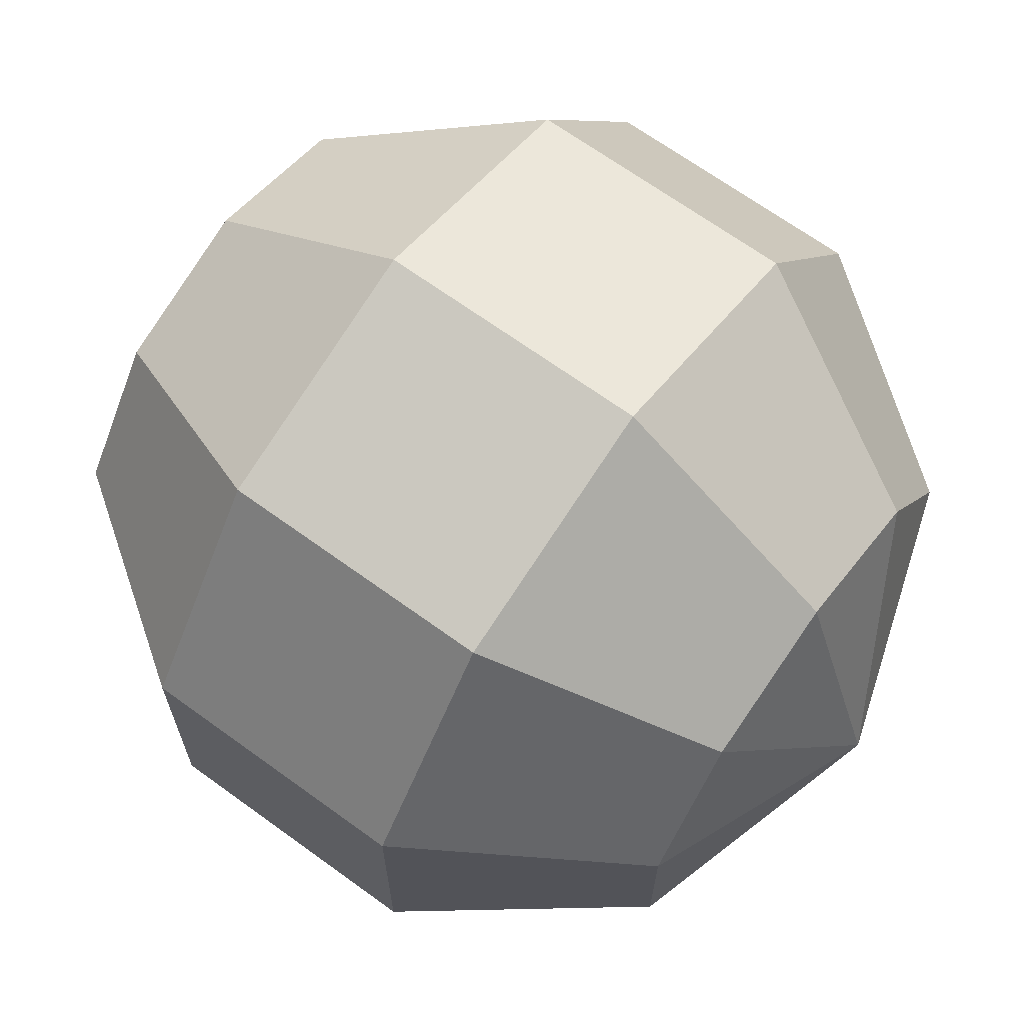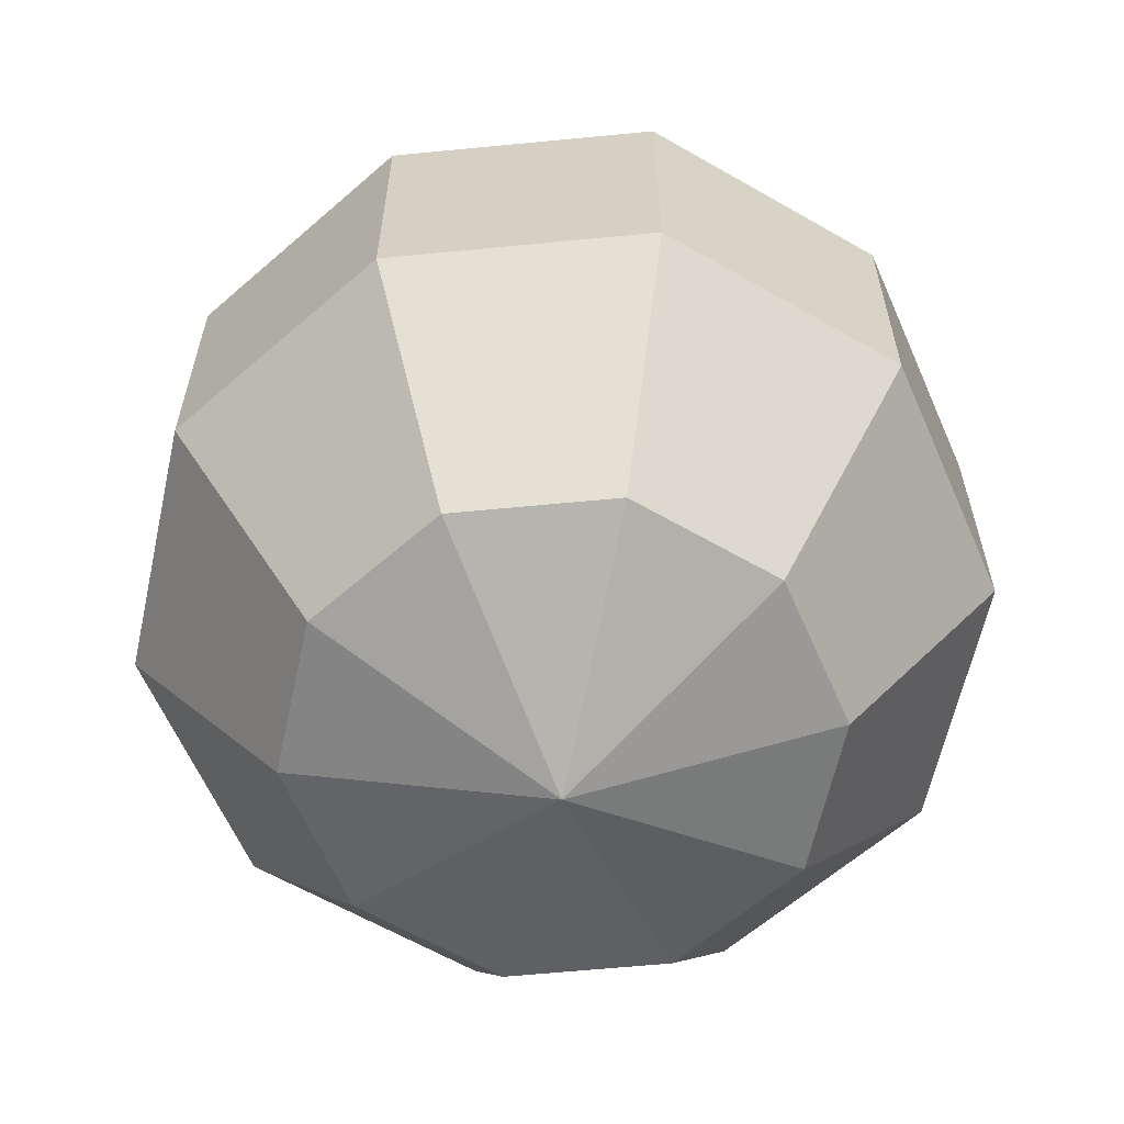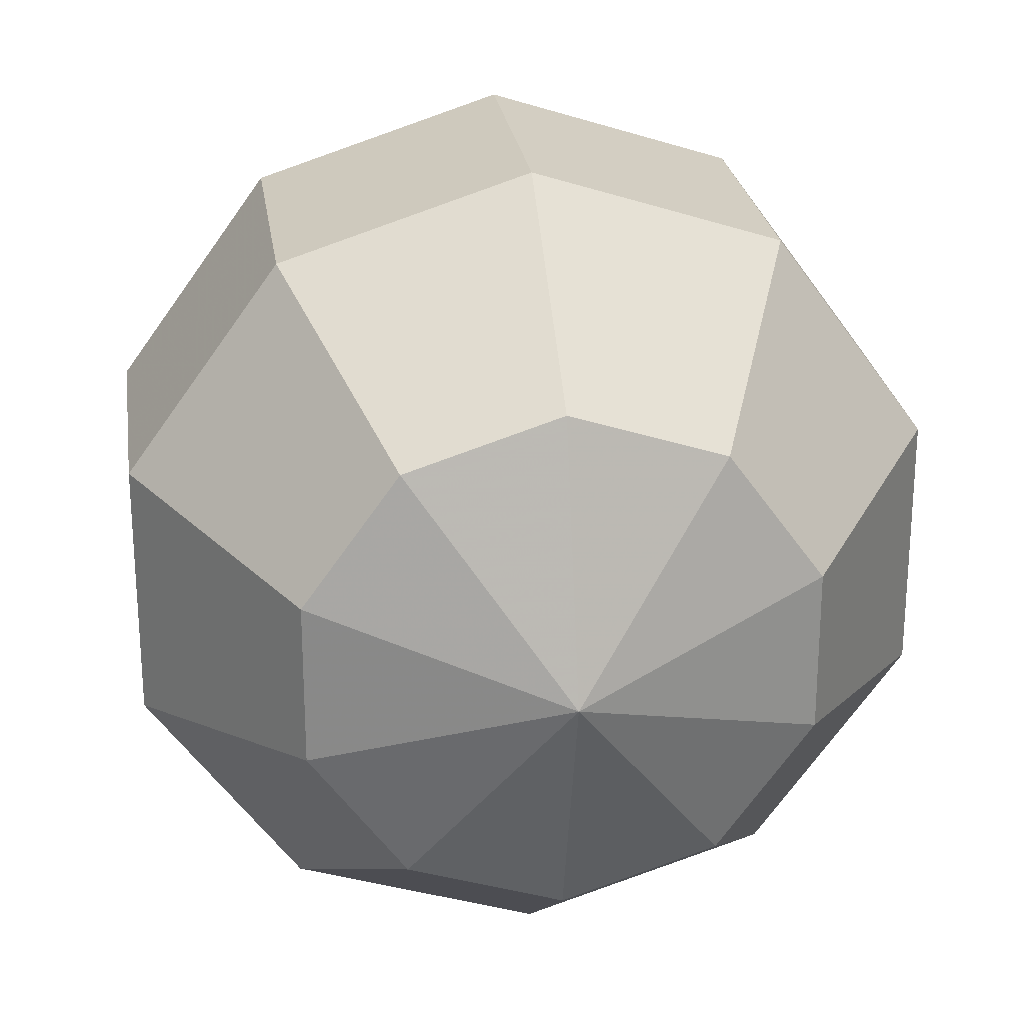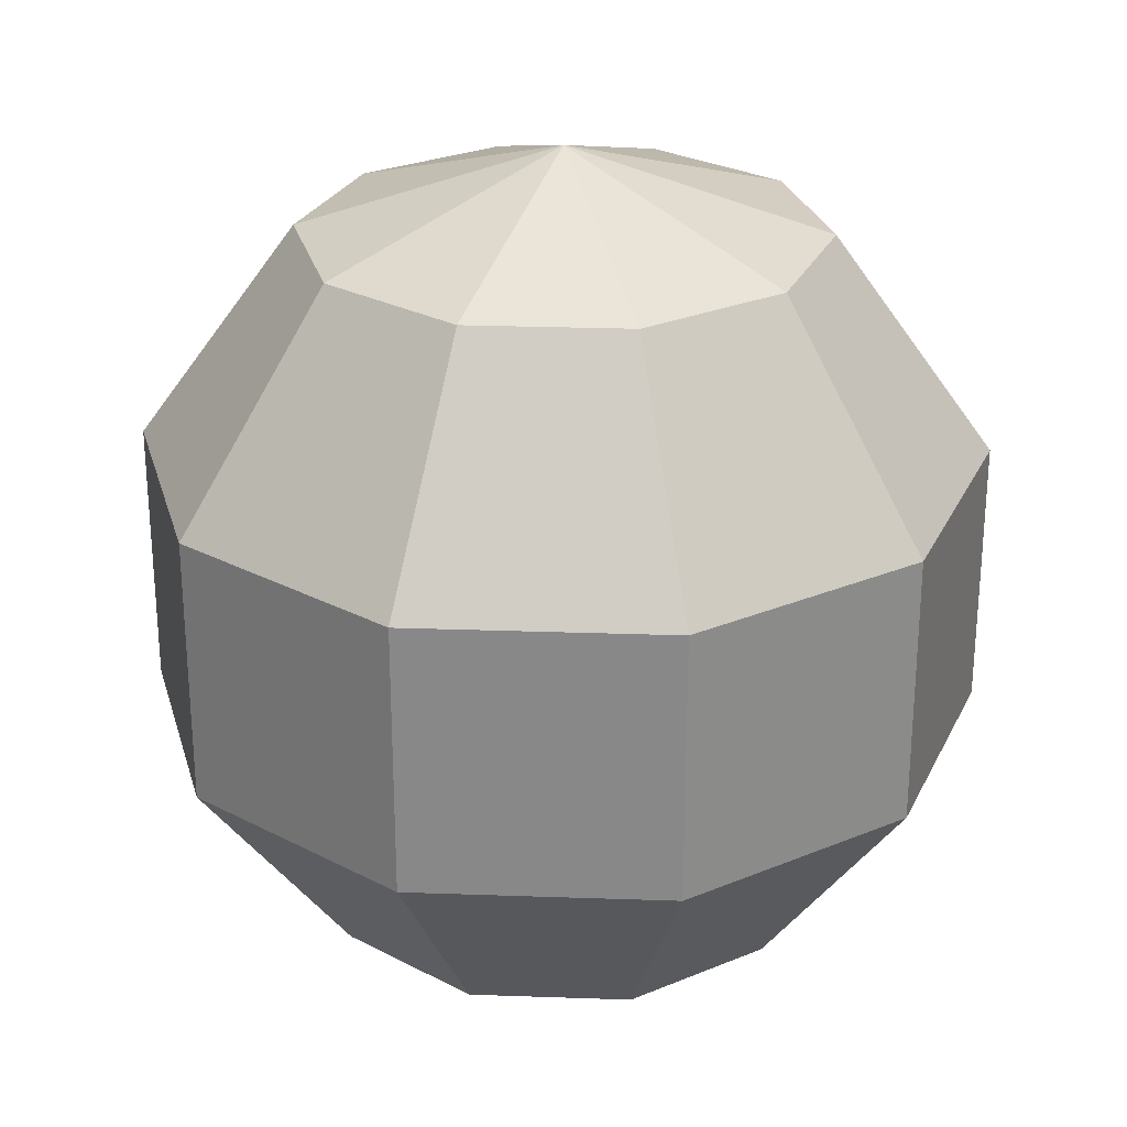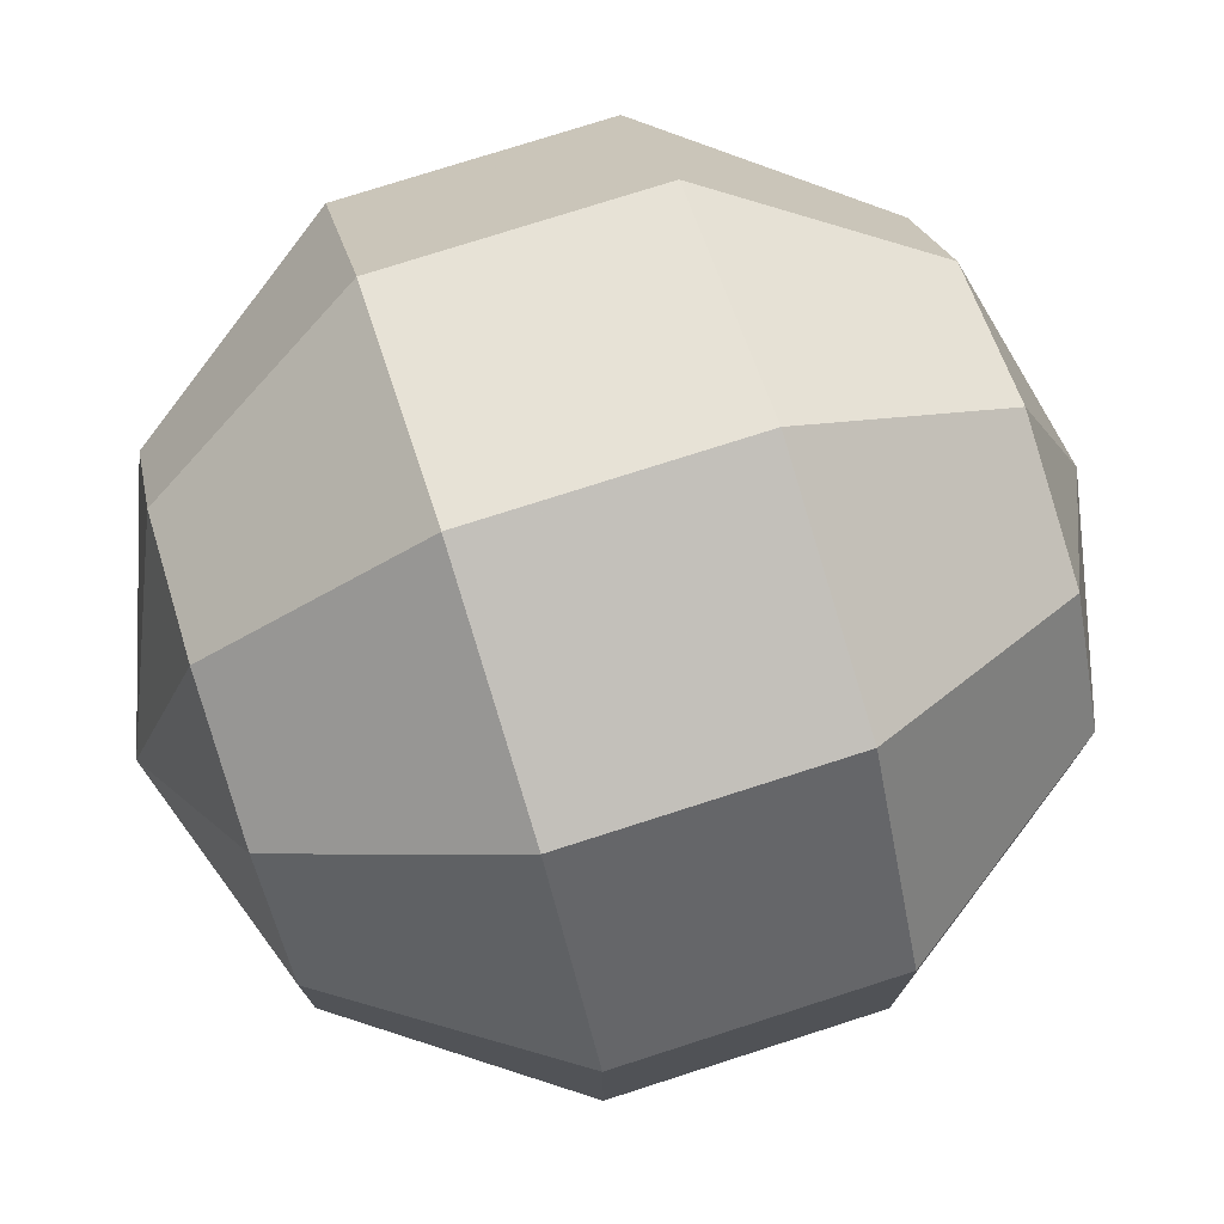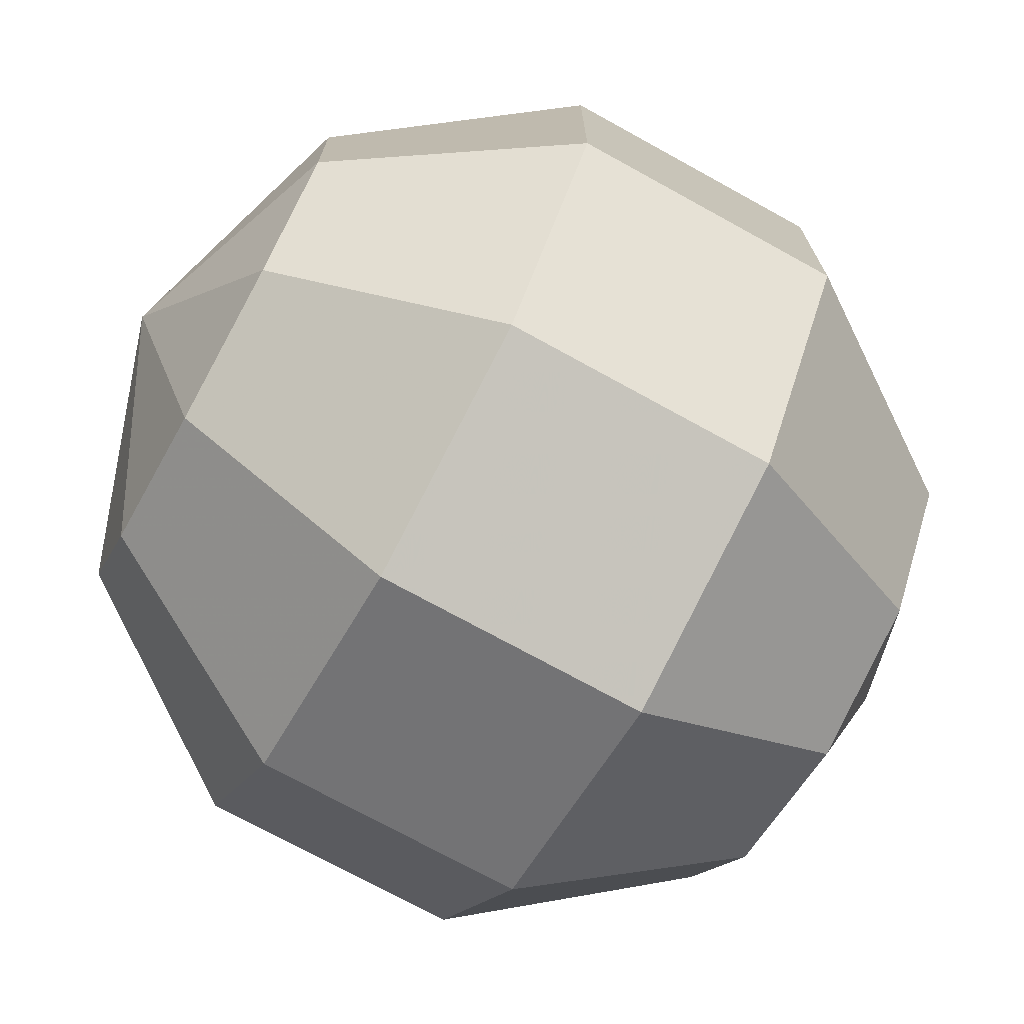
<metadata>
{"format":"obj","ext":"obj","renderer":"f3d","projection":"perspective","resolution":1024,"background":"white","views":[{"elev":67.4,"azim":126.1,"up":"+Y"},{"elev":-61.9,"azim":-156.4,"up":"+Z"},{"elev":24.8,"azim":172.0,"up":"+Y"},{"elev":26.9,"azim":165.1,"up":"+Z"},{"elev":76.0,"azim":-107.8,"up":"+Y"},{"elev":-73.1,"azim":-118.9,"up":"+Y"}]}
</metadata>
<code>
g Sphere01
v 0.000172 -5.118 49.37
v 0.000893 -2.842 50.11
v 1.339 -3.277 50.11
v 2.165 -4.415 50.11
v 2.165 -5.822 50.11
v 1.337 -6.96 50.11
v -0.000613 -7.394 50.11
v -1.338 -6.959 50.11
v -2.165 -5.821 50.11
v -2.164 -4.414 50.11
v -1.337 -3.276 50.11
v 0.001273 -1.435 52.05
v 2.166 -2.139 52.05
v 3.503 -3.981 52.05
v 3.502 -6.257 52.05
v 2.164 -8.098 52.05
v -0.001162 -8.801 52.05
v -2.166 -8.097 52.05
v -3.503 -6.255 52.05
v -3.502 -3.979 52.05
v -2.164 -2.138 52.05
v 0.001169 -1.435 54.44
v 2.166 -2.139 54.44
v 3.503 -3.981 54.44
v 3.502 -6.257 54.44
v 2.164 -8.098 54.44
v -0.001267 -8.801 54.44
v -2.166 -8.097 54.44
v -3.503 -6.255 54.44
v -3.502 -3.979 54.44
v -2.164 -2.138 54.44
v 0.00062 -2.842 56.38
v 1.338 -3.277 56.38
v 2.165 -4.415 56.38
v 2.164 -5.822 56.38
v 1.337 -6.96 56.38
v -0.000886 -7.394 56.38
v -1.339 -6.959 56.38
v -2.165 -5.821 56.38
v -2.165 -4.414 56.38
v -1.337 -3.276 56.38
v -0.000165 -5.118 57.12
v -0.000165 -5.118 57.12
f 1 2 3
f 1 3 4
f 1 4 5
f 1 5 6
f 1 6 7
f 1 7 8
f 1 8 9
f 1 9 10
f 1 10 11
f 1 11 2
f 2 12 13
f 2 13 3
f 3 13 14
f 3 14 4
f 4 14 15
f 4 15 5
f 5 15 16
f 5 16 6
f 6 16 17
f 6 17 7
f 7 17 18
f 7 18 8
f 8 18 19
f 8 19 9
f 9 19 20
f 9 20 10
f 10 20 21
f 10 21 11
f 11 21 12
f 11 12 2
f 12 22 23
f 12 23 13
f 13 23 24
f 13 24 14
f 14 24 25
f 14 25 15
f 15 25 26
f 15 26 16
f 16 26 27
f 16 27 17
f 17 27 28
f 17 28 18
f 18 28 29
f 18 29 19
f 19 29 30
f 19 30 20
f 20 30 31
f 20 31 21
f 21 31 22
f 21 22 12
f 22 32 33
f 22 33 23
f 23 33 34
f 23 34 24
f 24 34 35
f 24 35 25
f 25 35 36
f 25 36 26
f 26 36 37
f 26 37 27
f 27 37 38
f 27 38 28
f 28 38 39
f 28 39 29
f 29 39 40
f 29 40 30
f 30 40 41
f 30 41 31
f 31 41 32
f 31 32 22
f 42 33 32
f 42 34 33
f 42 35 34
f 43 36 35
f 43 37 36
f 43 38 37
f 43 39 38
f 42 40 39
f 42 41 40
f 42 32 41

</code>
